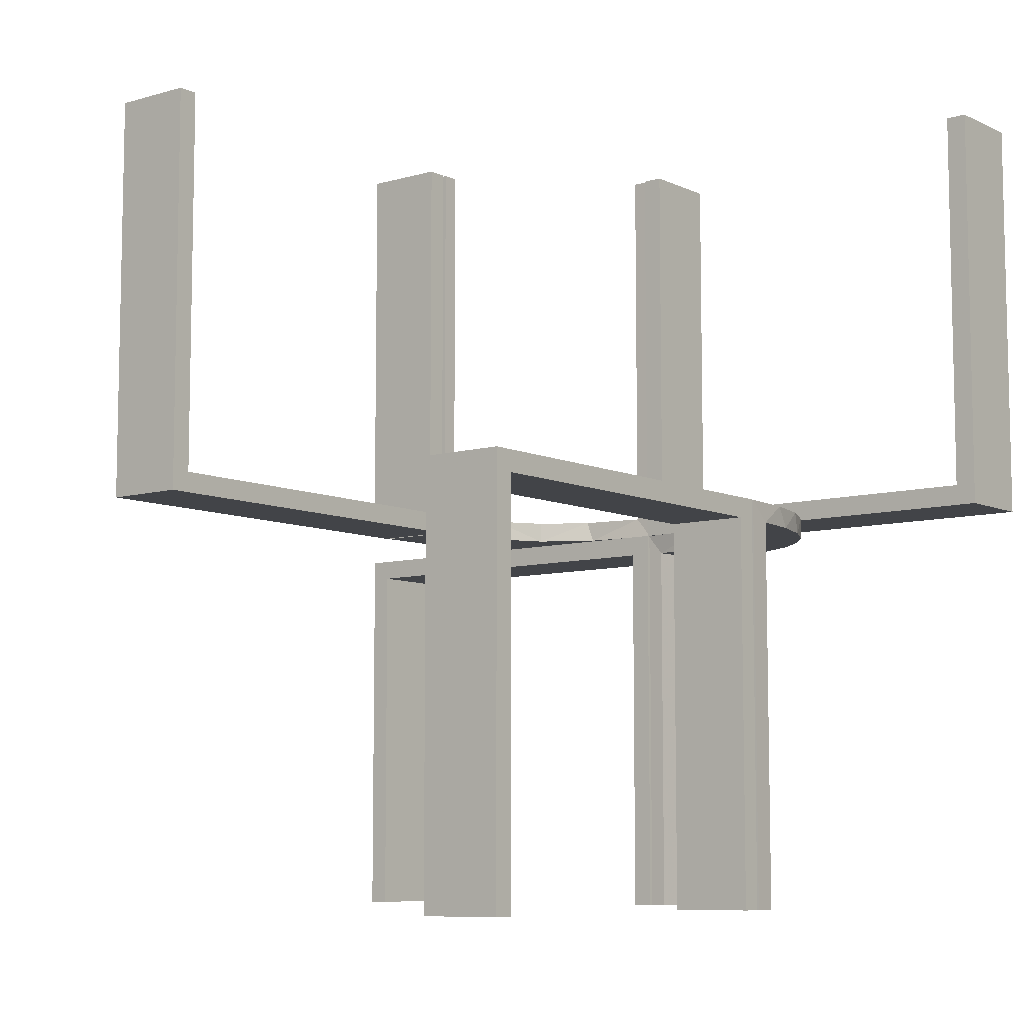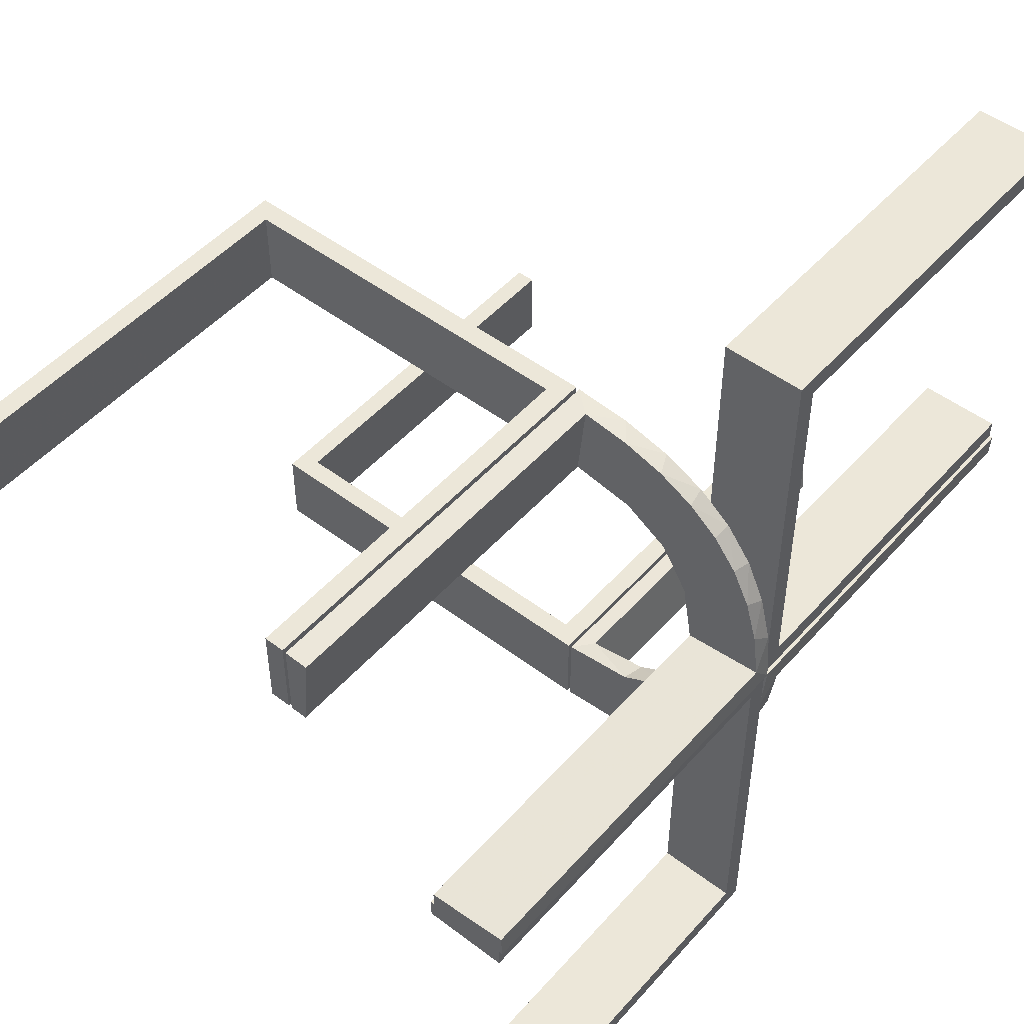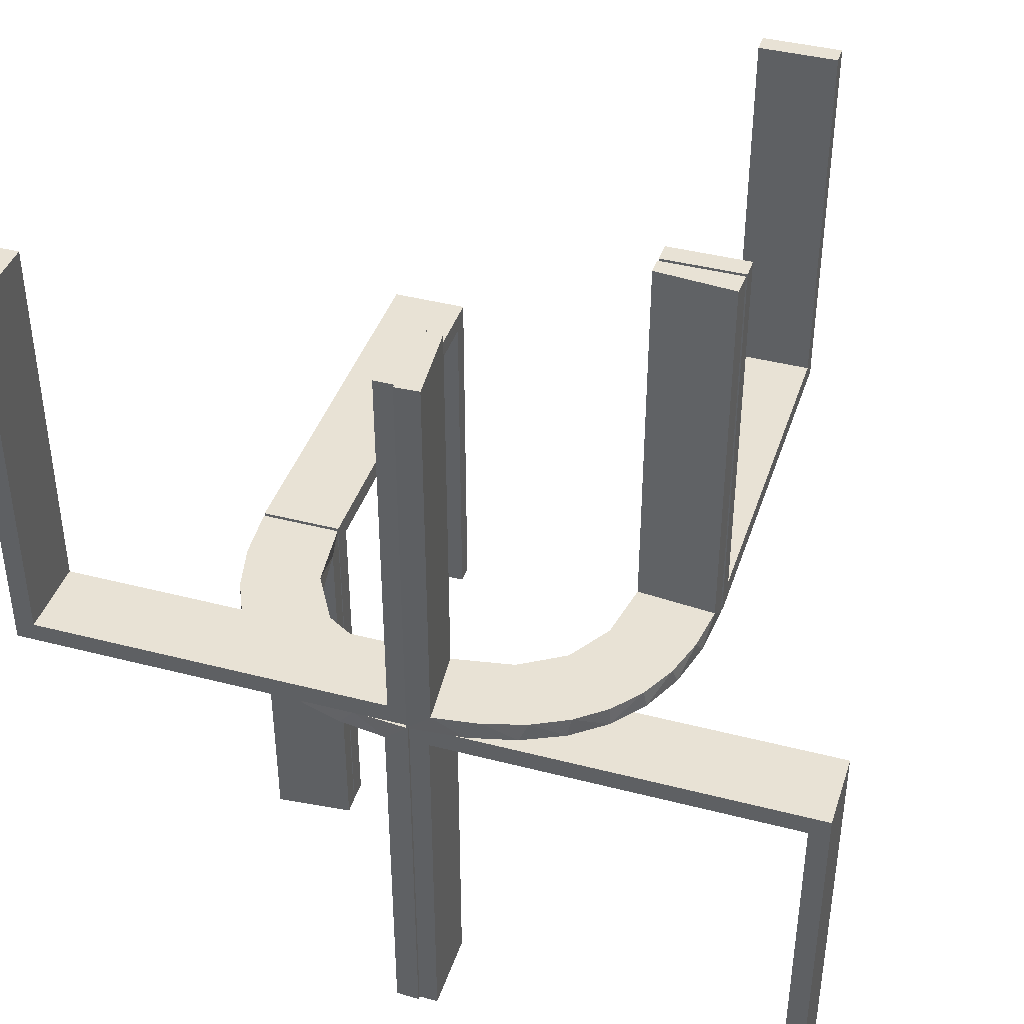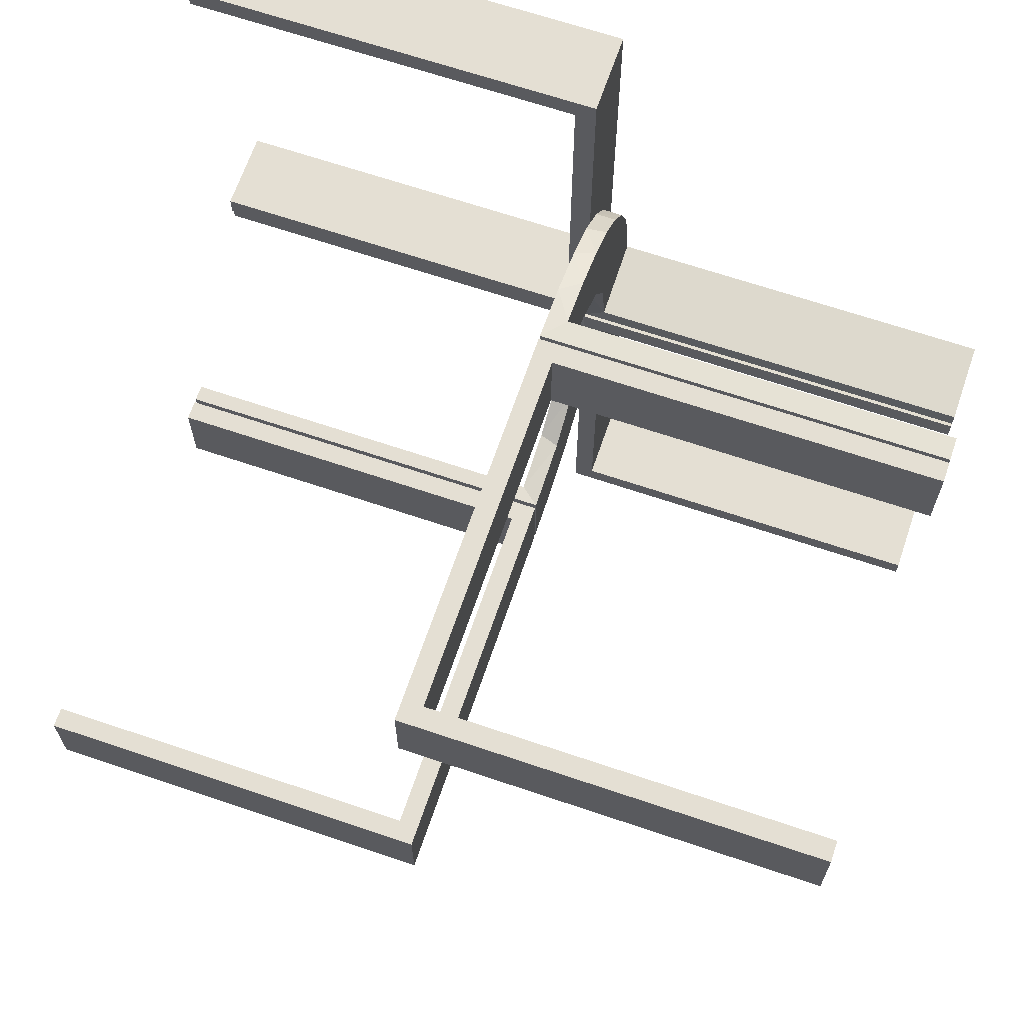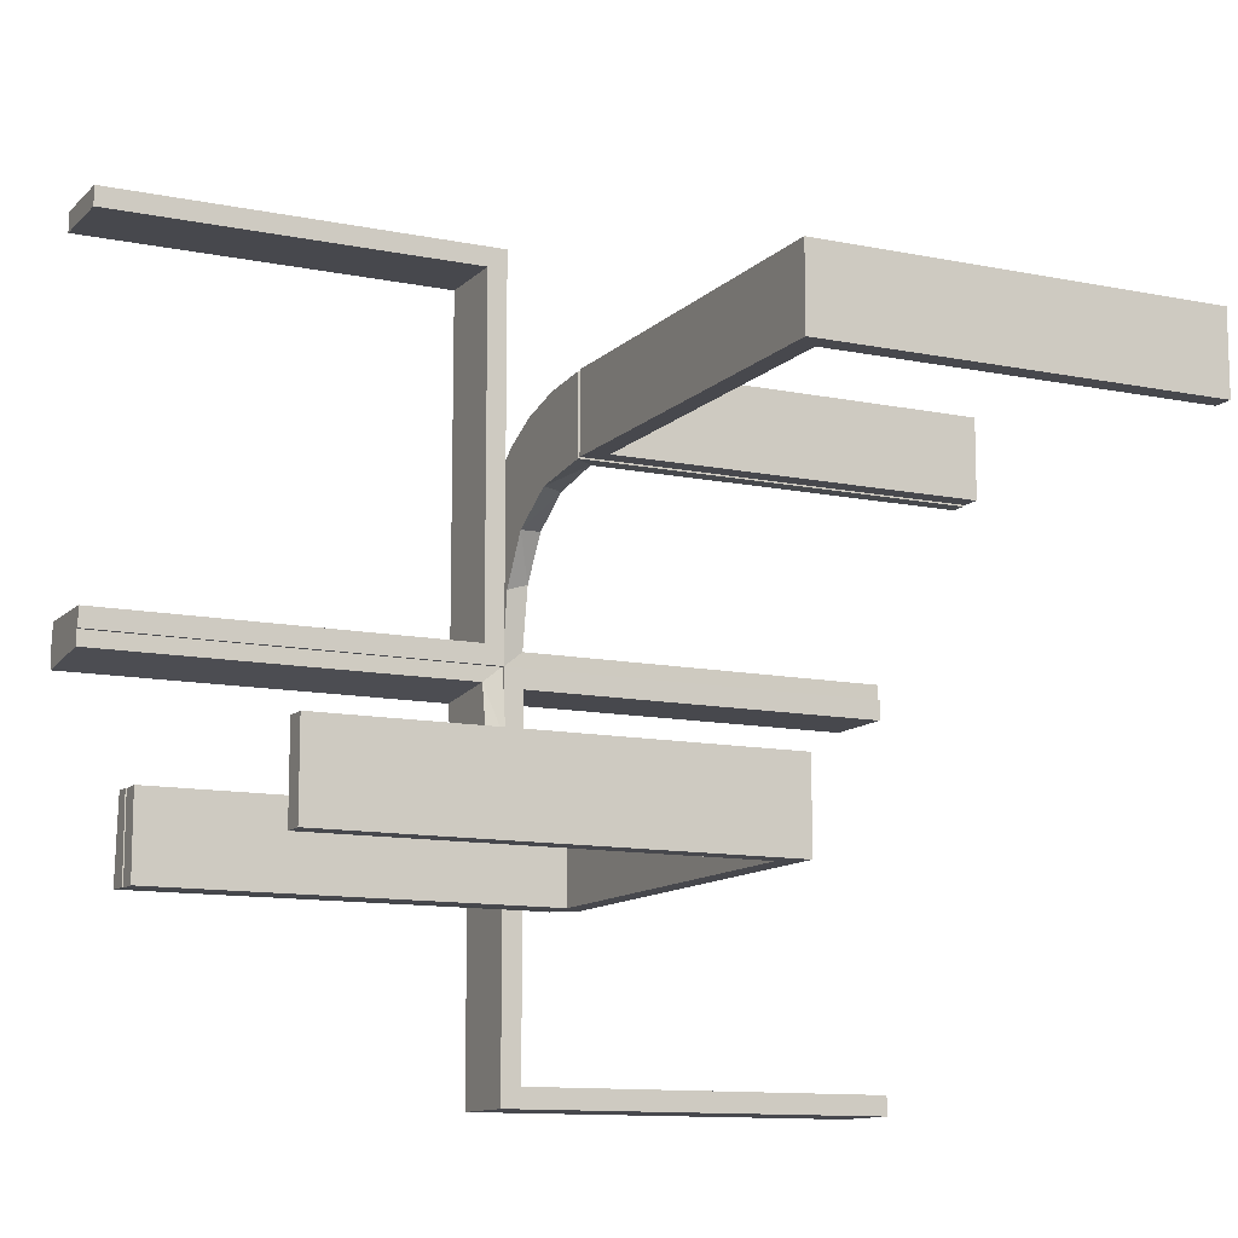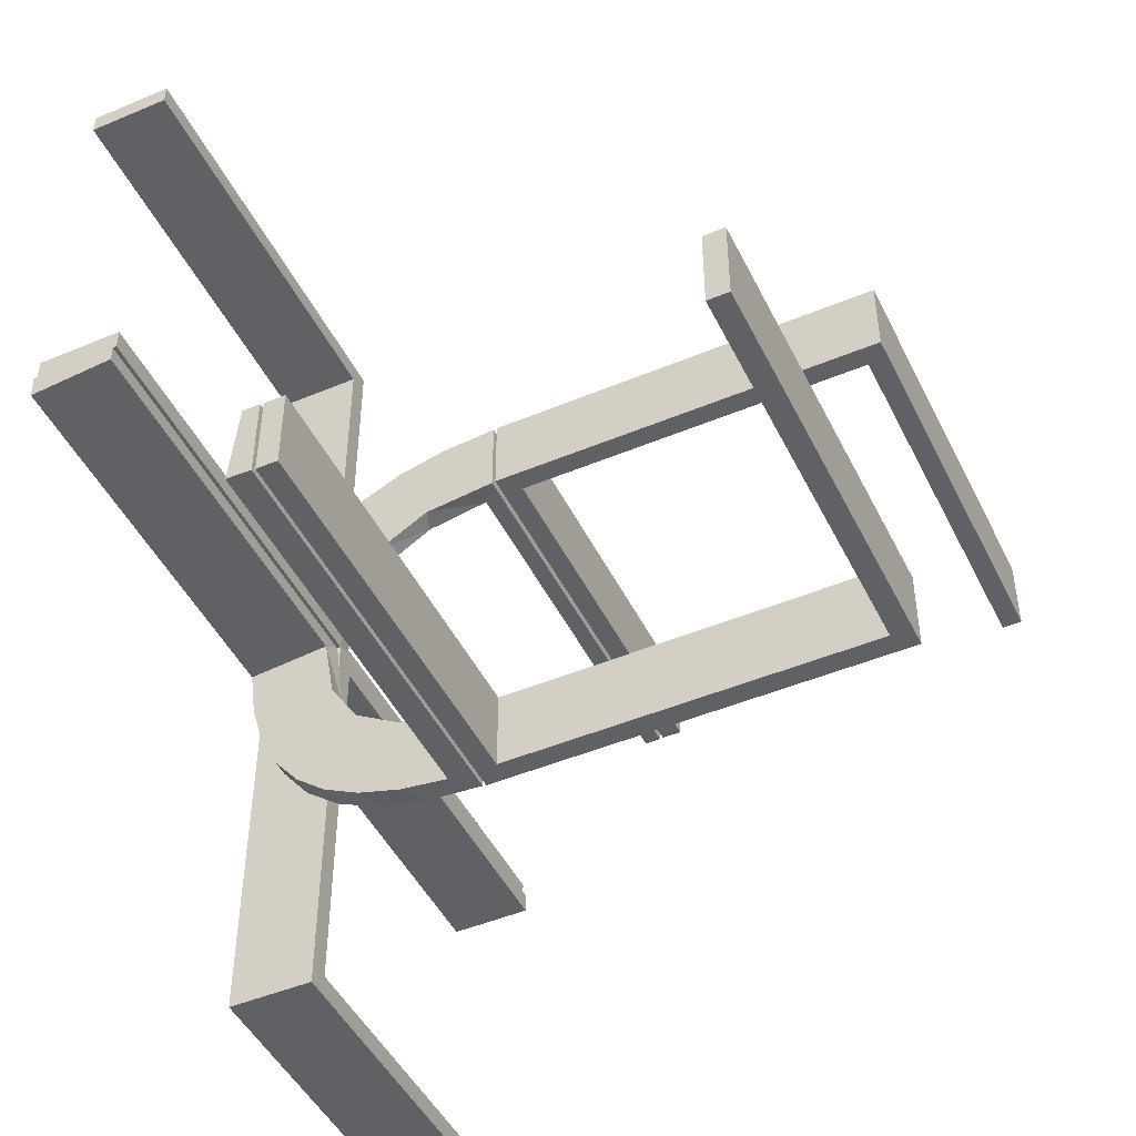
<metadata>
{"format":"obj","ext":"obj","renderer":"f3d","projection":"perspective","resolution":1024,"background":"white","views":[{"elev":-8.1,"azim":128.6,"up":"+Z"},{"elev":49.8,"azim":-140.2,"up":"+Y"},{"elev":40.8,"azim":-72.4,"up":"+Z"},{"elev":66.5,"azim":108.8,"up":"+Y"},{"elev":-11.7,"azim":63.8,"up":"+Y"},{"elev":-47.1,"azim":25.4,"up":"+Y"}]}
</metadata>
<code>
v 0 -0.2 0
v 0 -0.2 0.5
v 0 -0.3 0
v 0 -0.3 0.5
v 0 0.3 0
v 0 0.3 -0.5
v 0 0.2 0
v 0 0.2 -0.5
v 0.475 -0.2 0.5
v 0.475 -0.2 0.025
v 0.475 -0.3 0.5
v 0.475 -0.3 0.025
v 0.475 0.3 -0.025
v 0.475 0.3 -0.5
v 0.475 0.2 -0.025
v 0.475 0.2 -0.5
v -0.1909 -0.09599 0.025
v -0.1909 0.09599 -0.025
v -0.2 0 0
v -0.2 0 -0.5
v -0.2 0 0.5
v -0.2 -0.475 -0.025
v -0.2 -0.475 -0.5
v -0.2 0.025 0.5
v -0.2 0.025 0.025
v -0.2 -0.5 0
v -0.2 -0.5 -0.5
v -0.2 0.5 0
v -0.2 0.5 0.5
v -0.2 -0.025 -0.025
v -0.2 -0.025 -0.5
v -0.2 0.475 0.5
v -0.2 0.475 0.025
v -0.2987 0.06859 0
v -0.2987 -0.06859 0
v -0.2572 -0.1847 0.025
v -0.2572 0.1847 -0.025
v -0.02934 0.2486 -0.025
v -0.02934 -0.2486 0.025
v -0.004352 0.1992 0
v -0.004352 0.1992 -0.5
v -0.004352 0.2992 0
v -0.004352 0.2992 -0.5
v -0.004352 0.2992 -0.25
v -0.004352 -0.2992 0
v -0.004352 -0.2992 0.25
v -0.004352 -0.2992 0.5
v -0.004352 -0.1992 0
v -0.004352 -0.1992 0.5
v -0.09346 -0.1883 0
v -0.09346 0.1883 0
v -0.2272 -0.2221 0
v -0.2272 -0.2221 0.025
v -0.2272 0.2221 0
v -0.2272 0.2221 -0.025
v -0.3031 0.02878 -0.025
v -0.3031 0.02878 -0.5
v -0.3031 0.02878 -0.2625
v -0.3031 -0.02878 0.2625
v -0.3031 -0.02878 0.5
v -0.3031 -0.02878 0.025
v -0.1921 0.1864 -0.025
v -0.1921 -0.1864 0.025
v -0.2044 -0.0007882 0
v -0.2044 -0.0007882 -0.5
v -0.2044 -0.0007882 -0.25
v -0.2044 0.0007882 0
v -0.2044 0.0007882 0.25
v -0.2044 0.0007882 0.5
v -0.2952 0.0881 -0.025
v -0.2952 -0.0881 0.025
v -0.284 0.1289 0
v -0.284 -0.1289 0
v -0.1899 0.2521 -0.025
v -0.1899 -0.2521 0.025
v -0.1011 0.1857 -0.025
v -0.1011 -0.1857 0.025
v -0.02476 -0.1991 0.5
v -0.02476 -0.1991 0.3417
v -0.02476 -0.1991 0.1833
v -0.02476 -0.1991 0.025
v -0.02476 0.1991 -0.025
v -0.02476 0.1991 -0.1833
v -0.02476 0.1991 -0.3417
v -0.02476 0.1991 -0.5
v -0.3 0 0
v -0.3 0 -0.5
v -0.3 0 0.5
v -0.3 -0.475 -0.025
v -0.3 -0.475 -0.5
v -0.3 0.025 0.5
v -0.3 0.025 0.025
v -0.3 -0.5 0
v -0.3 -0.5 -0.5
v -0.3 0.5 0
v -0.3 0.5 0.5
v -0.3 -0.025 -0.025
v -0.3 -0.025 -0.5
v -0.3 0.475 0.5
v -0.3 0.475 0.025
v -0.2602 -0.18 0
v -0.2602 0.18 0
v 0.025 -0.2 0.5
v 0.025 -0.2 0.025
v 0.025 -0.3 0.5
v 0.025 -0.3 0.025
v 0.025 0.3 -0.025
v 0.025 0.3 -0.5
v 0.025 0.2 -0.025
v 0.025 0.2 -0.5
v 0.5 -0.2 0
v 0.5 -0.2 0.5
v 0.5 -0.3 0
v 0.5 -0.3 0.5
v 0.5 0.3 0
v 0.5 0.3 -0.5
v 0.5 0.2 0
v 0.5 0.2 -0.5
v -0.1935 0.08832 0
v -0.1935 -0.08832 0
v -0.3044 -0.0007882 0
v -0.3044 -0.0007882 -0.5
v -0.3044 0.0007882 0
v -0.3044 0.0007882 0.5
v -0.1852 -0.255 0
v -0.1852 0.255 0
v -0.1452 0.2747 -0.025
v -0.1452 -0.2747 0.025
v -0.2042 0.01962 -0.025
v -0.2042 0.01962 -0.1833
v -0.2042 0.01962 -0.3417
v -0.2042 0.01962 -0.5
v -0.2042 -0.01962 0.5
v -0.2042 -0.01962 0.3417
v -0.2042 -0.01962 0.1833
v -0.2042 -0.01962 0.025
v -0.09324 -0.29 0.025
v -0.09324 0.29 -0.025
v -0.1565 -0.1514 0
v -0.1565 -0.1514 0.025
v -0.1565 0.1514 0
v -0.1565 0.1514 -0.025
v -0.2798 -0.1401 0.025
v -0.2798 0.1401 -0.025
v -0.1178 0.2322 -0.025
v -0.1178 -0.2322 0.025
v -0.03392 0.298 -0.025
v -0.03392 0.298 -0.5
v -0.03392 0.298 -0.2625
v -0.03392 -0.298 0.2625
v -0.03392 -0.298 0.5
v -0.03392 -0.298 0.025
v -0.07373 -0.2936 0
v -0.07373 0.2936 0
v -0.134 -0.2789 0
v -0.134 0.2789 0
v -0.2537 0.0242 -0.025
v -0.2537 -0.0242 0.025
f 94 93 89
f 97 89 93
f 86 87 97
f 93 86 97
f 27 23 22
f 30 26 22
f 19 30 20
f 26 30 19
f 26 19 86
f 19 20 87
f 27 26 93
f 22 23 90
f 31 30 97
f 30 22 89
f 27 94 90
f 31 98 87
f 94 89 90
f 87 98 97
f 27 22 26
f 30 31 20
f 26 86 93
f 19 87 86
f 27 93 94
f 22 90 89
f 31 97 98
f 30 89 97
f 27 90 23
f 31 87 20
f 96 95 100
f 92 100 95
f 86 88 92
f 95 86 92
f 29 32 33
f 25 28 33
f 19 25 21
f 28 25 19
f 28 19 86
f 19 21 88
f 29 28 95
f 33 32 99
f 24 25 92
f 25 33 100
f 29 96 99
f 24 91 88
f 96 100 99
f 88 91 92
f 29 33 28
f 25 24 21
f 28 86 95
f 19 88 86
f 29 95 96
f 33 99 100
f 24 92 91
f 25 100 92
f 29 99 32
f 24 88 21
f 83 82 40
f 40 82 51
f 142 141 76
f 84 83 41
f 40 41 83
f 41 85 84
f 141 142 18
f 119 18 129
f 130 66 64
f 65 131 132
f 131 65 66
f 130 131 66
f 42 154 147
f 44 42 147
f 127 138 156
f 156 126 127
f 43 44 149
f 126 54 74
f 37 55 54
f 102 72 144
f 72 34 70
f 34 121 56
f 58 56 121
f 58 122 57
f 58 121 122
f 40 51 154
f 126 51 141
f 51 126 156
f 156 154 51
f 126 141 54
f 102 54 141
f 141 119 102
f 119 64 34
f 34 72 119
f 66 121 64
f 122 66 65
f 121 66 122
f 44 43 41
f 42 44 40
f 41 40 44
f 57 132 131
f 131 58 57
f 58 131 157
f 157 130 129
f 157 56 58
f 130 157 131
f 18 157 129
f 157 18 62
f 142 62 18
f 157 62 144
f 157 70 56
f 62 37 144
f 62 55 37
f 55 62 74
f 145 62 142
f 38 145 76
f 62 145 74
f 147 138 38
f 145 138 127
f 145 38 138
f 38 82 83
f 38 149 147
f 84 38 83
f 148 84 85
f 84 148 149
f 38 84 149
f 85 41 43
f 43 148 85
f 122 65 132
f 132 57 122
f 82 76 51
f 141 51 76
f 141 18 119
f 119 129 64
f 130 64 129
f 154 138 147
f 44 147 149
f 138 154 156
f 126 74 127
f 43 149 148
f 54 55 74
f 37 54 102
f 102 144 37
f 72 70 144
f 34 56 70
f 40 154 42
f 119 72 102
f 64 121 34
f 157 144 70
f 145 142 76
f 38 76 82
f 145 127 74
f 3 113 111
f 12 106 104
f 9 10 112
f 104 111 10
f 104 103 2
f 111 104 1
f 11 114 12
f 106 12 113
f 106 3 4
f 113 3 106
f 4 3 1
f 113 114 112
f 11 12 10
f 106 105 103
f 105 4 2
f 114 11 9
f 3 111 1
f 12 104 10
f 10 111 112
f 104 2 1
f 114 113 12
f 106 4 105
f 4 1 2
f 113 112 111
f 11 10 9
f 106 103 104
f 105 2 103
f 114 9 112
f 118 117 15
f 109 15 117
f 7 8 109
f 117 7 109
f 116 14 13
f 107 115 13
f 5 107 6
f 115 107 5
f 115 5 7
f 5 6 8
f 116 115 117
f 13 14 16
f 108 107 109
f 107 13 15
f 116 118 16
f 108 110 8
f 118 15 16
f 8 110 109
f 116 13 115
f 107 108 6
f 115 7 117
f 5 8 7
f 116 117 118
f 13 16 15
f 108 109 110
f 107 15 109
f 116 16 14
f 108 8 6
f 80 81 48
f 48 81 50
f 140 139 77
f 79 80 49
f 48 49 80
f 49 78 79
f 139 140 17
f 120 17 136
f 135 68 67
f 69 134 133
f 134 69 68
f 135 134 68
f 45 153 152
f 46 45 152
f 128 137 155
f 155 125 128
f 47 46 150
f 125 52 75
f 36 53 52
f 101 73 143
f 73 35 71
f 35 123 61
f 59 61 123
f 59 124 60
f 59 123 124
f 48 50 153
f 125 50 139
f 50 125 155
f 155 153 50
f 125 139 52
f 101 52 139
f 139 120 101
f 120 67 35
f 35 73 120
f 68 123 67
f 124 68 69
f 123 68 124
f 46 47 49
f 45 46 48
f 49 48 46
f 60 133 134
f 134 59 60
f 59 134 158
f 158 135 136
f 158 61 59
f 135 158 134
f 17 158 136
f 158 17 63
f 140 63 17
f 158 63 143
f 158 71 61
f 63 36 143
f 63 53 36
f 53 63 75
f 146 63 140
f 39 146 77
f 63 146 75
f 152 137 39
f 146 137 128
f 146 39 137
f 39 81 80
f 39 150 152
f 79 39 80
f 151 79 78
f 79 151 150
f 39 79 150
f 78 49 47
f 47 151 78
f 124 69 133
f 133 60 124
f 81 77 50
f 139 50 77
f 139 17 120
f 120 136 67
f 135 67 136
f 153 137 152
f 46 152 150
f 137 153 155
f 125 75 128
f 47 150 151
f 52 53 75
f 36 52 101
f 101 143 36
f 73 71 143
f 35 61 71
f 48 153 45
f 120 73 101
f 67 123 35
f 158 143 71
f 146 140 77
f 39 77 81
f 146 128 75

</code>
